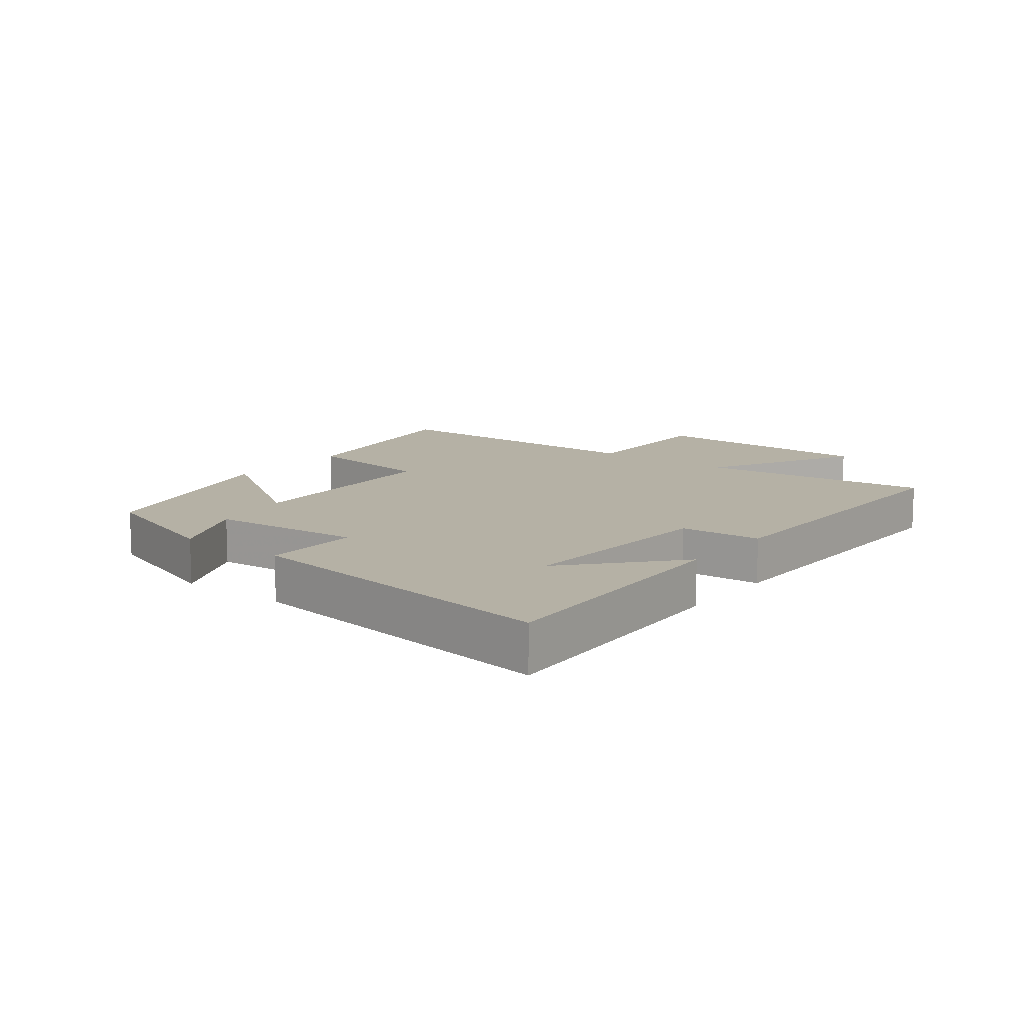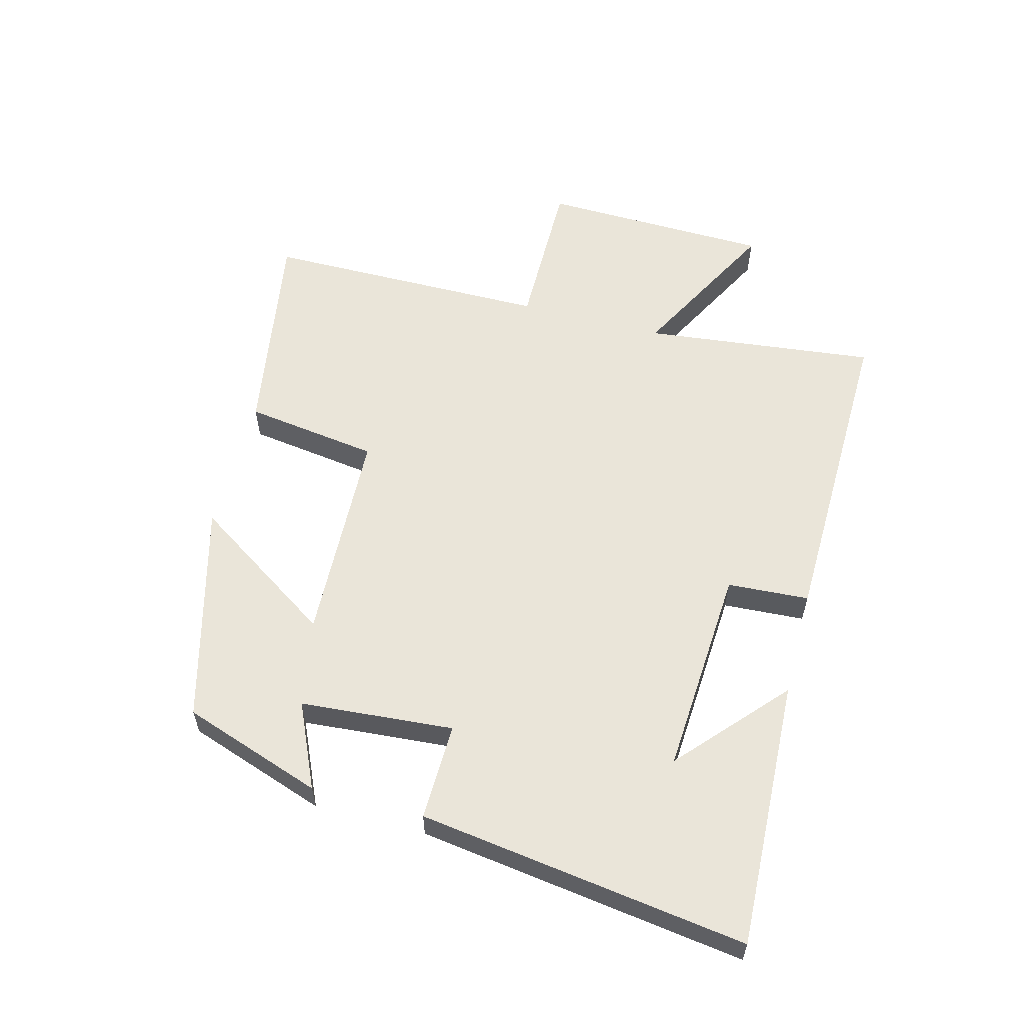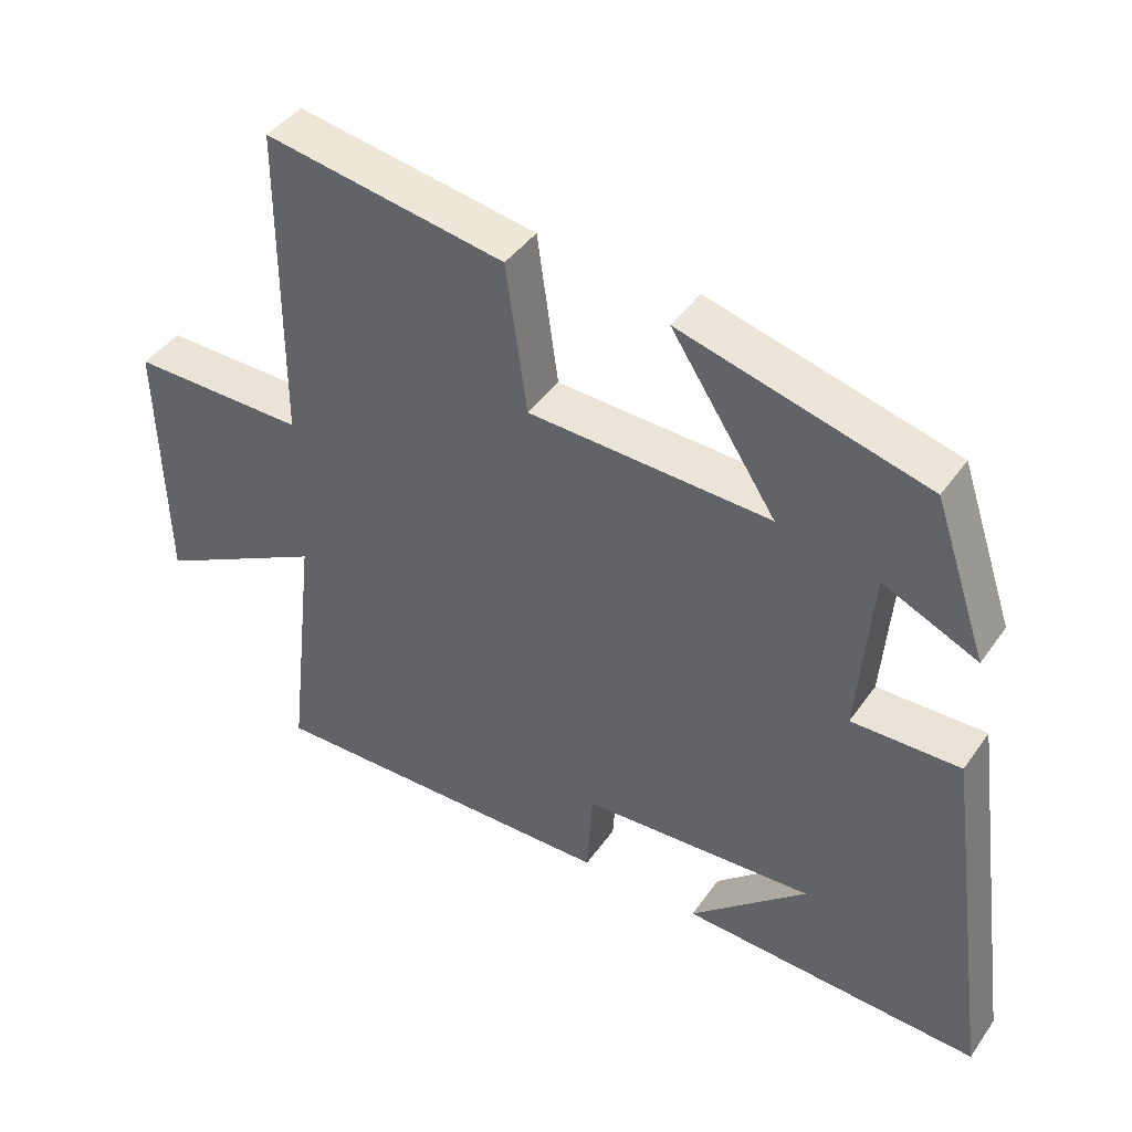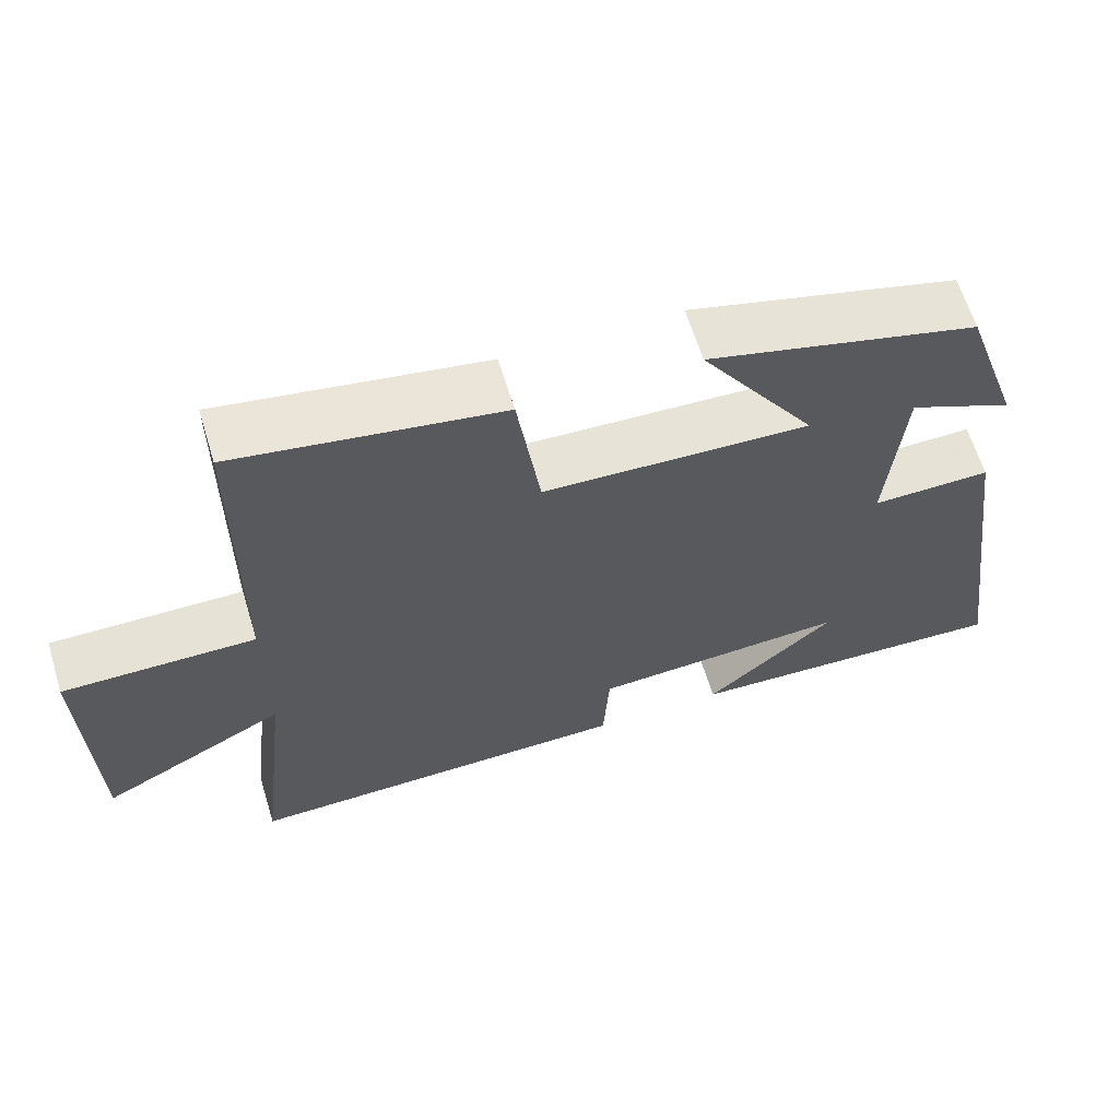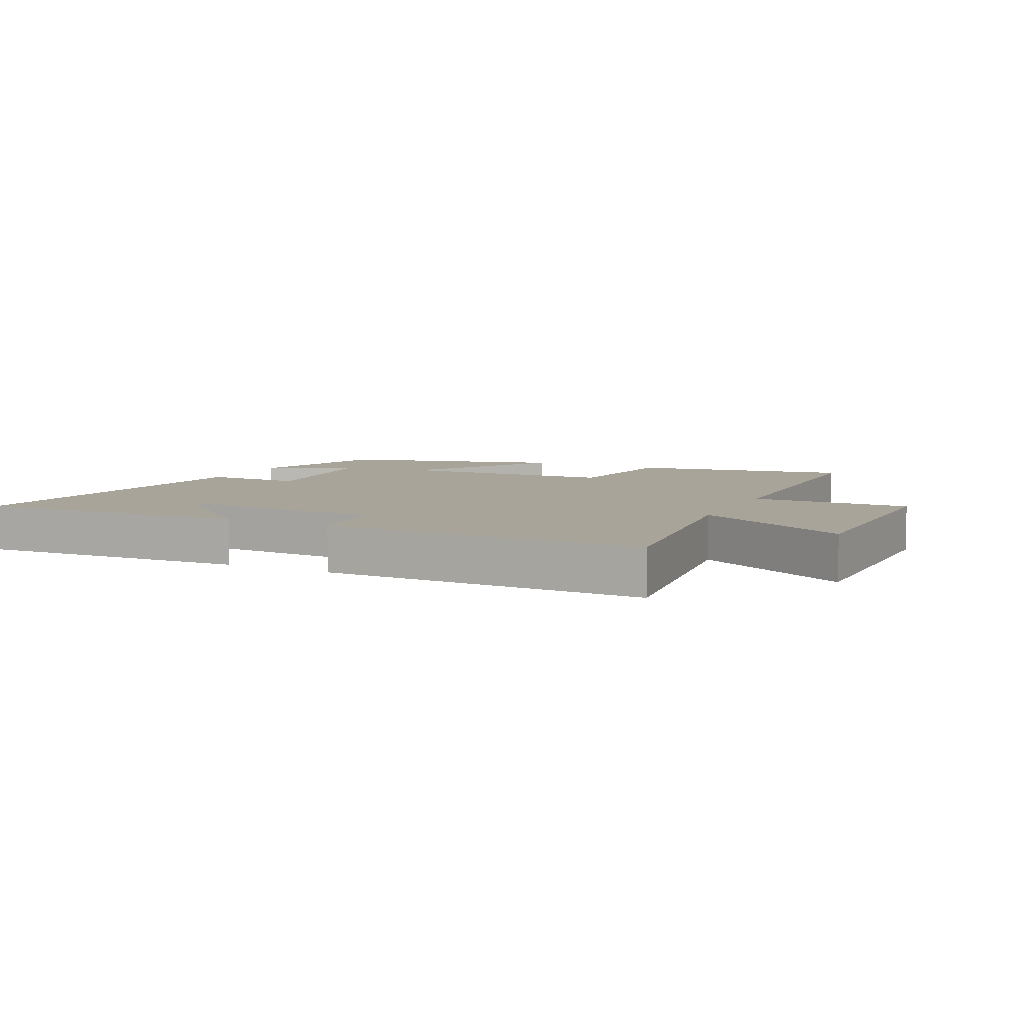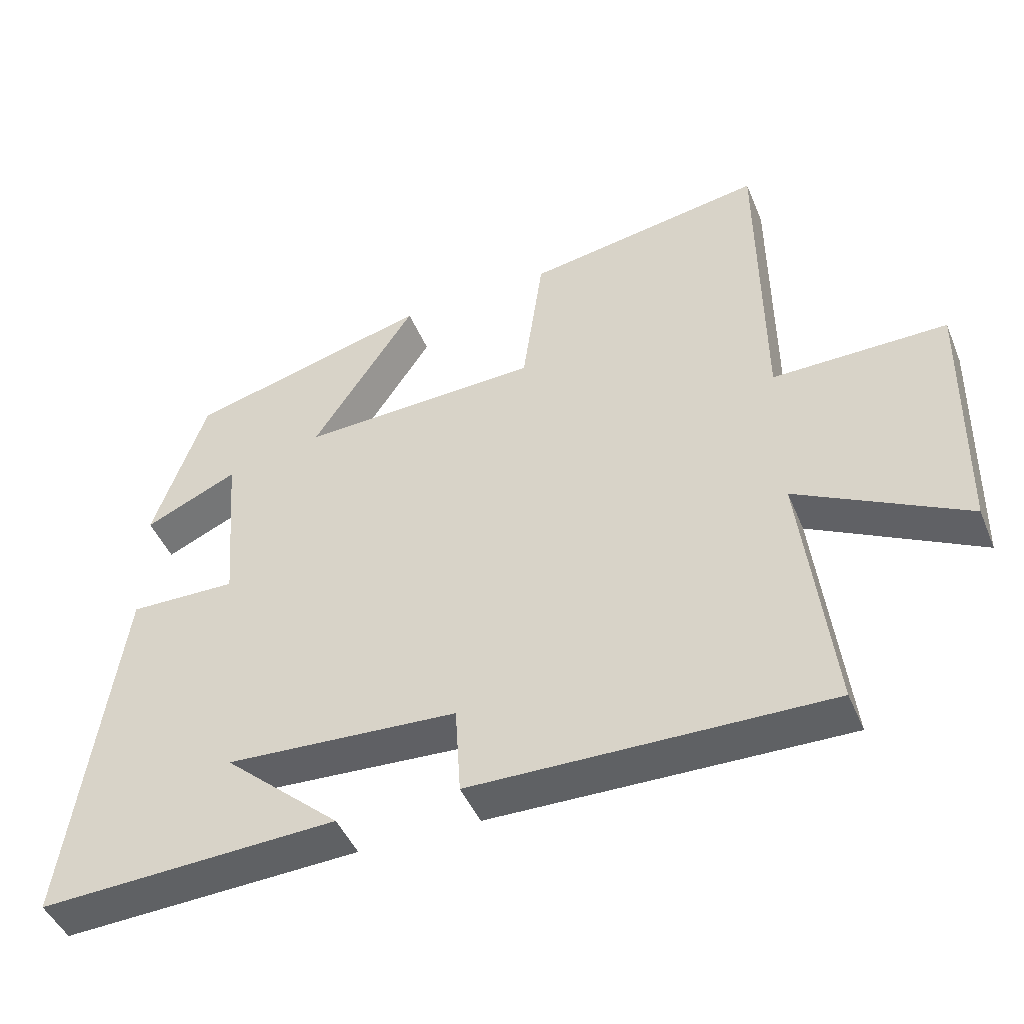
<metadata>
{"format":"obj","ext":"obj","renderer":"f3d","projection":"perspective","resolution":1024,"background":"white","views":[{"elev":11.9,"azim":127.7,"up":"+Y"},{"elev":58.2,"azim":104.9,"up":"+Y"},{"elev":42.7,"azim":32.3,"up":"+Z"},{"elev":63.2,"azim":-17.0,"up":"+Z"},{"elev":7.1,"azim":-154.7,"up":"+Y"},{"elev":-46.0,"azim":-158.1,"up":"+Z"}]}
</metadata>
<code>
v 0.424 0.07 0.407
v 0.5 0.07 0.184
v 0.365 0.07 0.245
v 0.345 0.07 0.001
v 0.5 0.07 0.004
v 0.572 0.07 -0.519
v 0.142 0.07 -0.5
v 0.31 0.07 -0.35
v -0.024 0.07 -0.37
v -0.032 0.07 -0.5
v -0.543 0.07 -0.509
v -0.5 0.07 -0.138
v -0.743 0.07 -0.266
v -0.751 0.07 0.102
v -0.5 0.07 0.1
v -0.497 0.07 0.557
v -0.153 0.07 0.5
v -0.123 0.07 0.286
v 0.223 0.07 0.272
v 0.073 0.07 0.5
v 0.424 0 0.407
v 0.5 0 0.184
v 0.365 0 0.245
v 0.345 0 0.001
v 0.5 0 0.004
v 0.572 0 -0.519
v 0.142 0 -0.5
v 0.31 0 -0.35
v -0.024 0 -0.37
v -0.032 0 -0.5
v -0.543 0 -0.509
v -0.5 0 -0.138
v -0.743 0 -0.266
v -0.751 0 0.102
v -0.5 0 0.1
v -0.497 0 0.557
v -0.153 0 0.5
v -0.123 0 0.286
v 0.223 0 0.272
v 0.073 0 0.5
f 19 20 1
f 15 16 17 18
f 15 18 19
f 12 13 14 15
f 12 15 19
f 9 10 11 12
f 8 9 12 19
f 6 7 8
f 4 5 6 8
f 3 4 8 19
f 1 2 3
f 1 3 19
f 21 40 39
f 38 37 36 35
f 39 38 35
f 35 34 33 32
f 39 35 32
f 32 31 30 29
f 39 32 29 28
f 28 27 26
f 28 26 25 24
f 39 28 24 23
f 23 22 21
f 39 23 21
f 1 21 22 2
f 2 22 23 3
f 3 23 24 4
f 4 24 25 5
f 5 25 26 6
f 6 26 27 7
f 7 27 28 8
f 8 28 29 9
f 9 29 30 10
f 10 30 31 11
f 11 31 32 12
f 12 32 33 13
f 13 33 34 14
f 14 34 35 15
f 15 35 36 16
f 16 36 37 17
f 17 37 38 18
f 18 38 39 19
f 19 39 40 20
f 20 40 21 1

</code>
